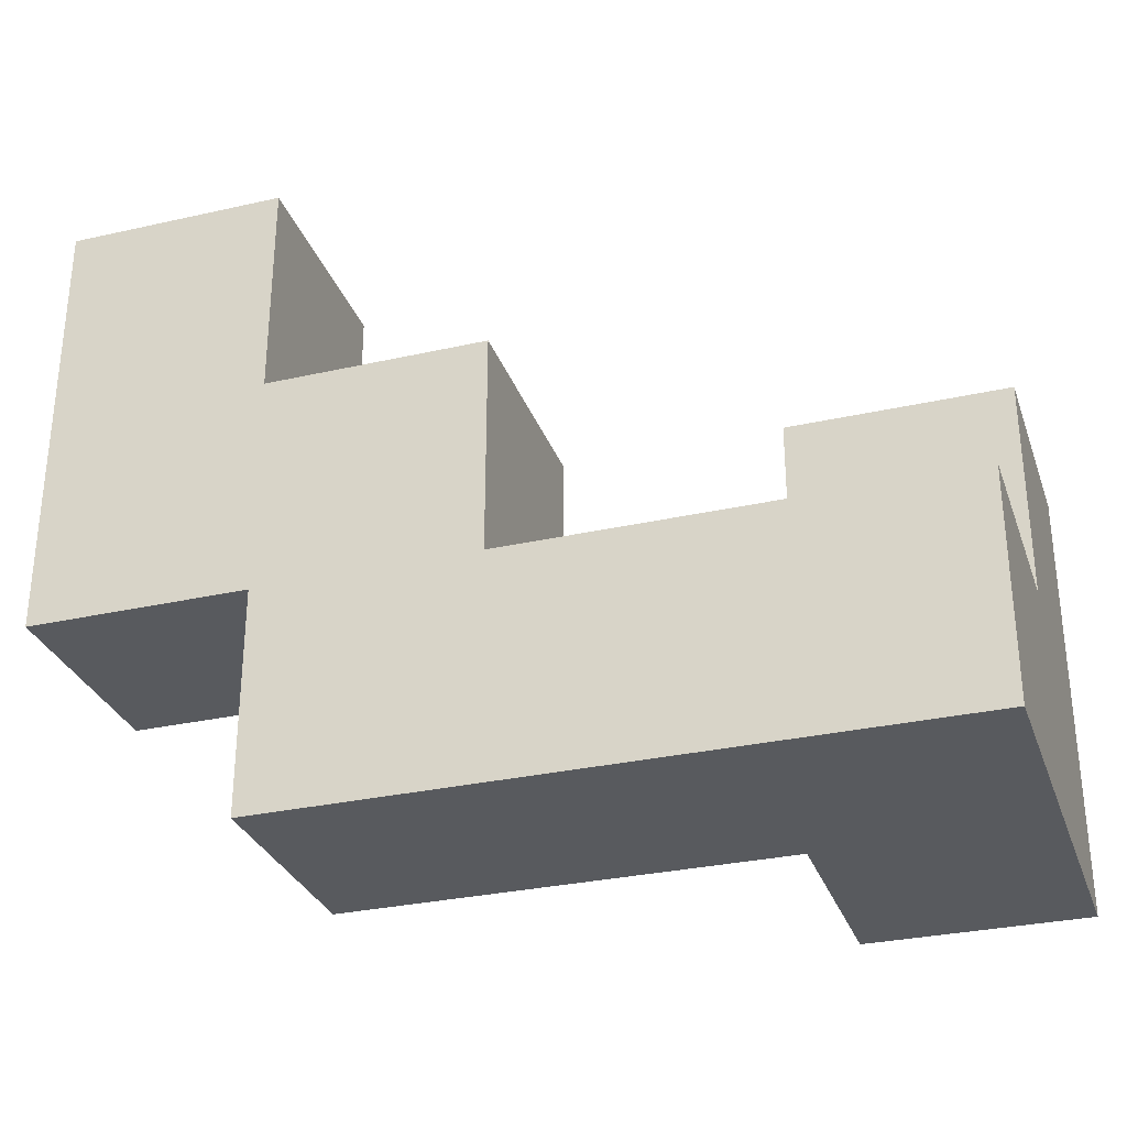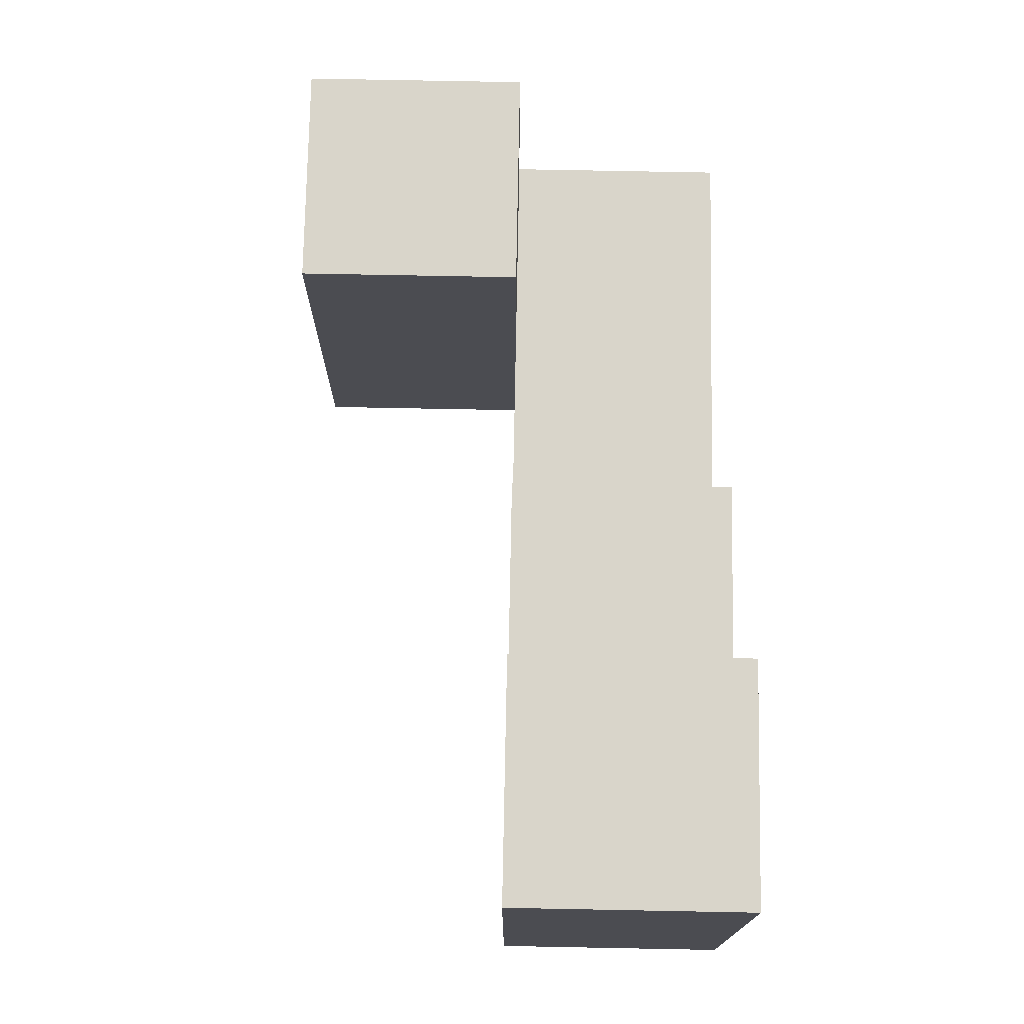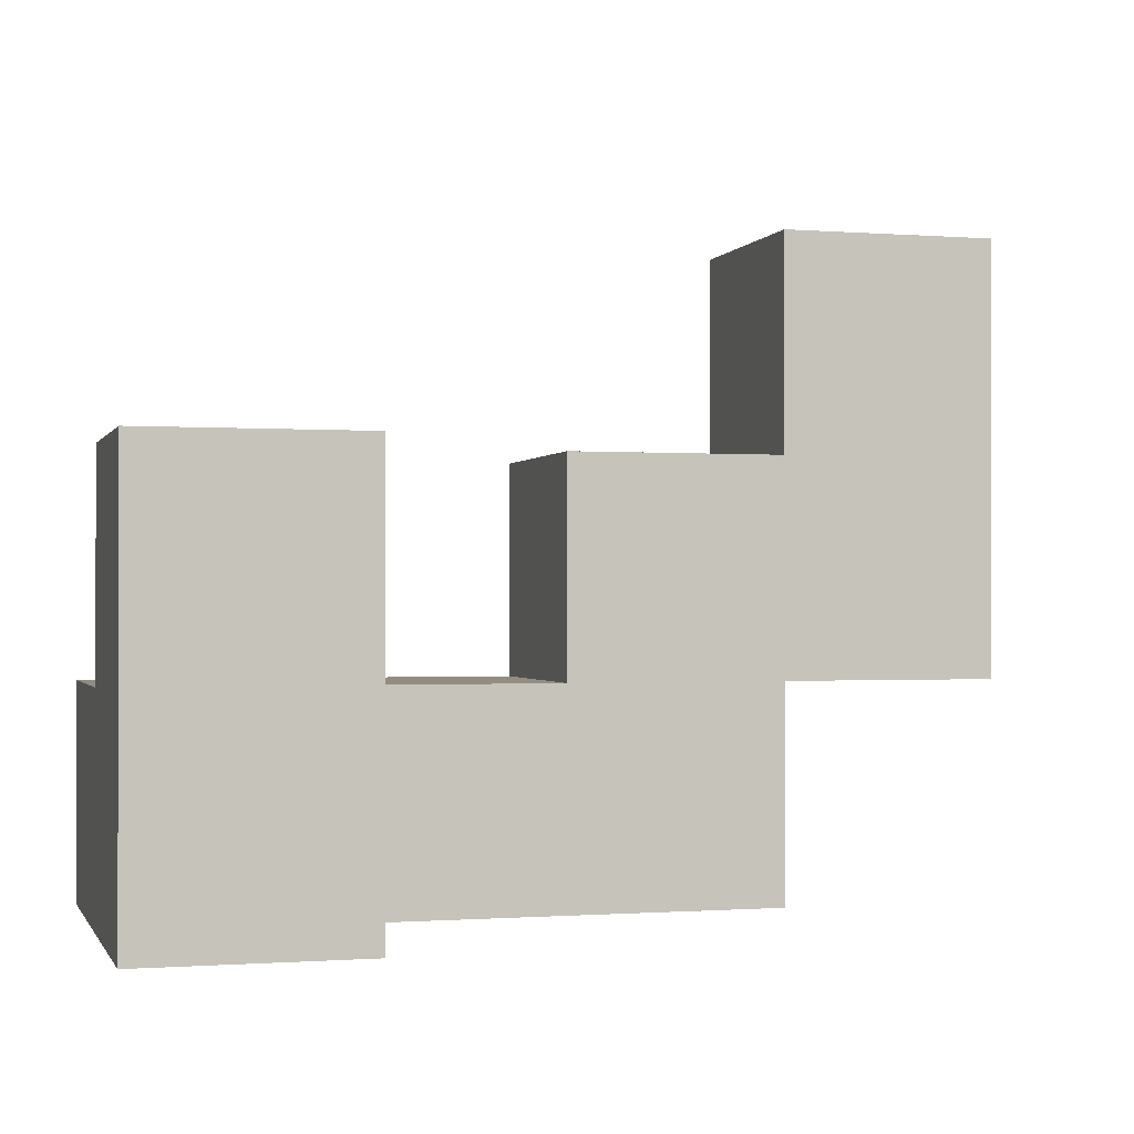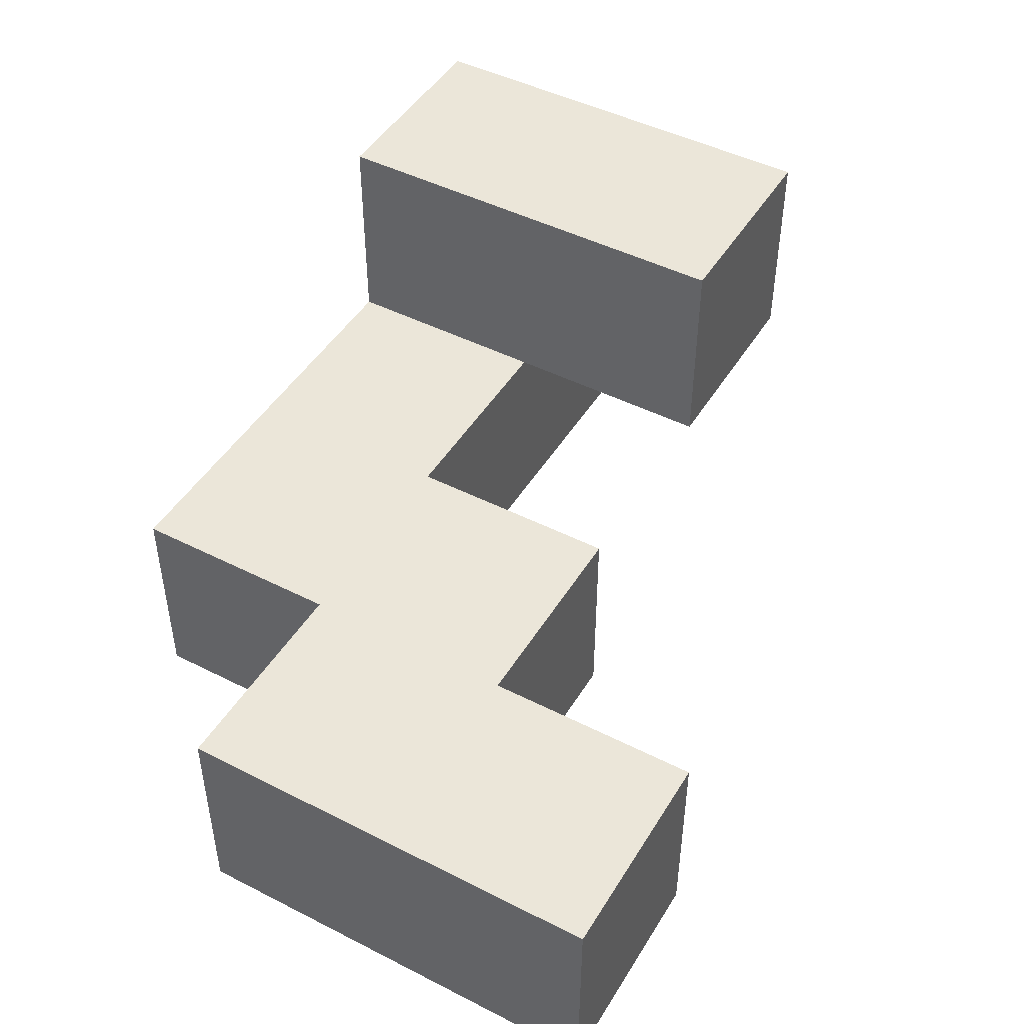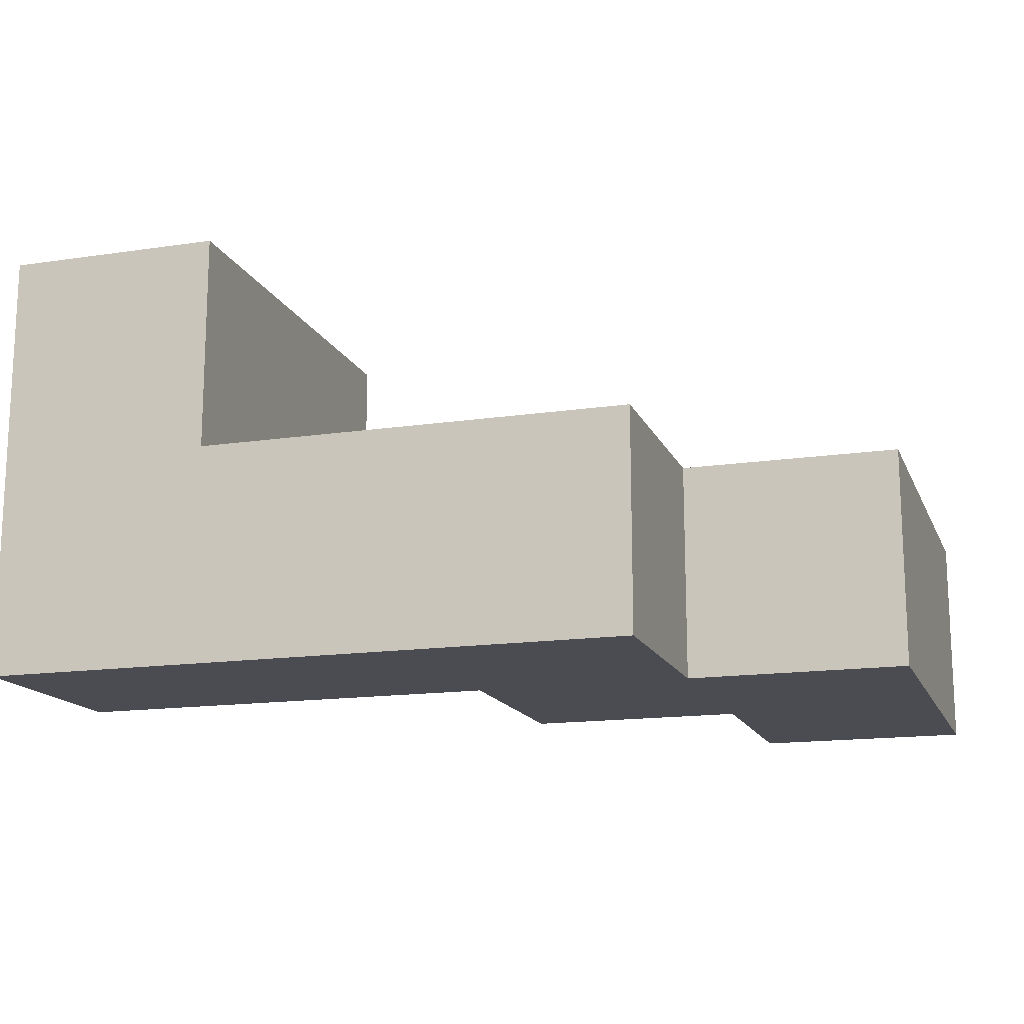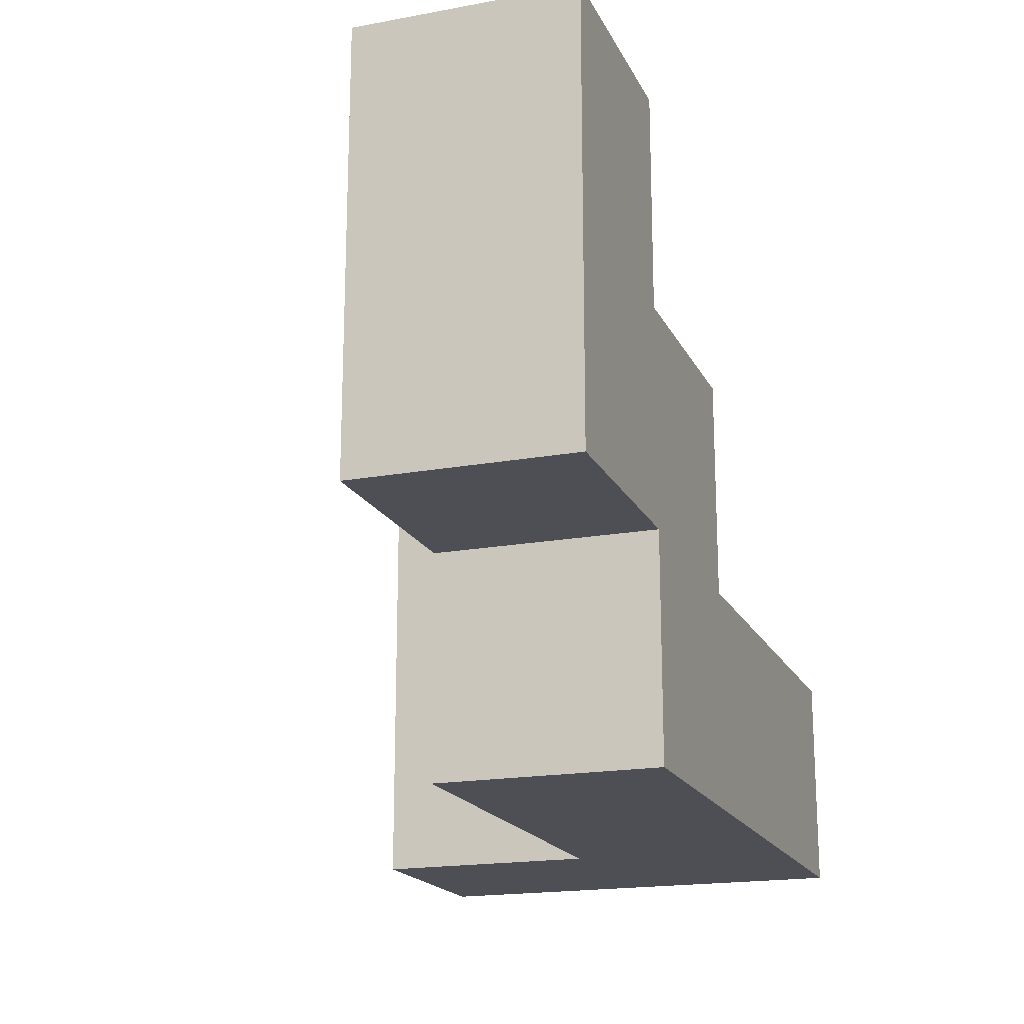
<metadata>
{"format":"obj","ext":"obj","renderer":"f3d","projection":"perspective","resolution":1024,"background":"white","views":[{"elev":-30.6,"azim":-162.0,"up":"+Y"},{"elev":74.6,"azim":91.1,"up":"+Y"},{"elev":-0.8,"azim":-15.8,"up":"+Y"},{"elev":46.7,"azim":120.0,"up":"+Z"},{"elev":-15.3,"azim":17.6,"up":"+Z"},{"elev":-18.4,"azim":109.5,"up":"+Y"}]}
</metadata>
<code>
v -1 -1 -1
v -1 -1 -0.5
v -1 -0.5 -0.5
v -1 -0.5 -1
v -0.5 -1 -1
v -0.5 -1 -0.5
v -0.5 -0.5 -0.5
v -0.5 -0.5 -1
v 0 -1 -1
v 0 -1 -0.5
v 0 -0.5 -0.5
v 0 -0.5 -1
v 0.5 -1 -1
v 0.5 -0.5 -1
v 0.5 -0.5 -0.5
v 0.5 -1 -0.5
v 0 0 -0.5
v 0 0 -1
v 0.5 0 -0.5
v 0.5 0 -1
v 1 -0.5 -1
v 1 0 -1
v 1 0 -0.5
v 1 -0.5 -0.5
v 0.5 0.5 -0.5
v 0.5 0.5 -1
v 1 0.5 -1
v 1 0.5 -0.5
v -1 -1 0
v -1 -0.5 0
v -0.5 -0.5 0
v -0.5 -1 0
v -1 0 0
v -1 0 -0.5
v -0.5 0 -0.5
v -0.5 0 0
f 1 2 3 4
f 1 5 6 2
f 4 3 7 8
f 1 4 8 5
f 5 9 10 6
f 8 7 11 12
f 5 8 12 9
f 6 10 11 7
f 13 14 15 16
f 9 13 16 10
f 9 12 14 13
f 10 16 15 11
f 12 11 17 18
f 18 17 19 20
f 12 18 20 14
f 11 15 19 17
f 21 22 23 24
f 14 21 24 15
f 14 20 22 21
f 15 24 23 19
f 20 19 25 26
f 22 27 28 23
f 26 25 28 27
f 20 26 27 22
f 19 23 28 25
f 2 29 30 3
f 6 7 31 32
f 2 6 32 29
f 29 32 31 30
f 3 30 33 34
f 7 35 36 31
f 34 33 36 35
f 3 34 35 7
f 30 31 36 33

</code>
